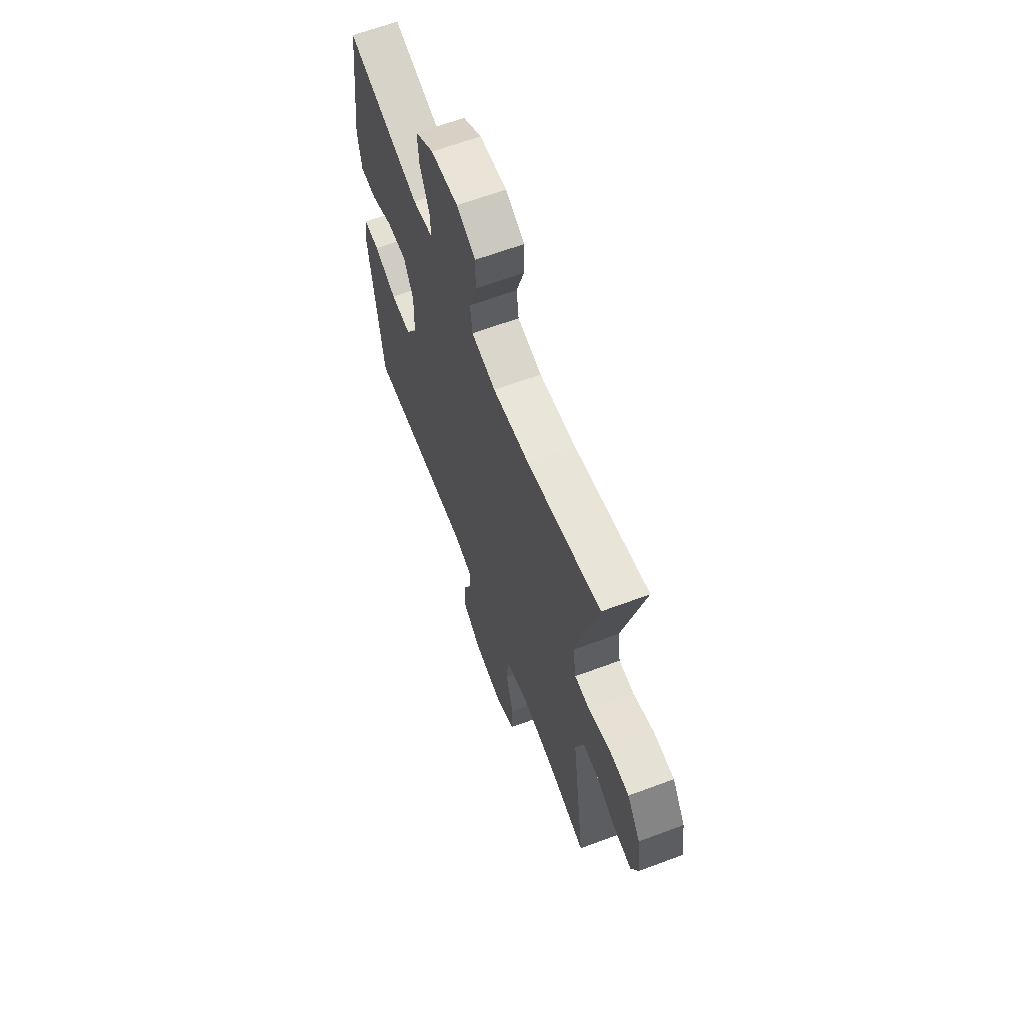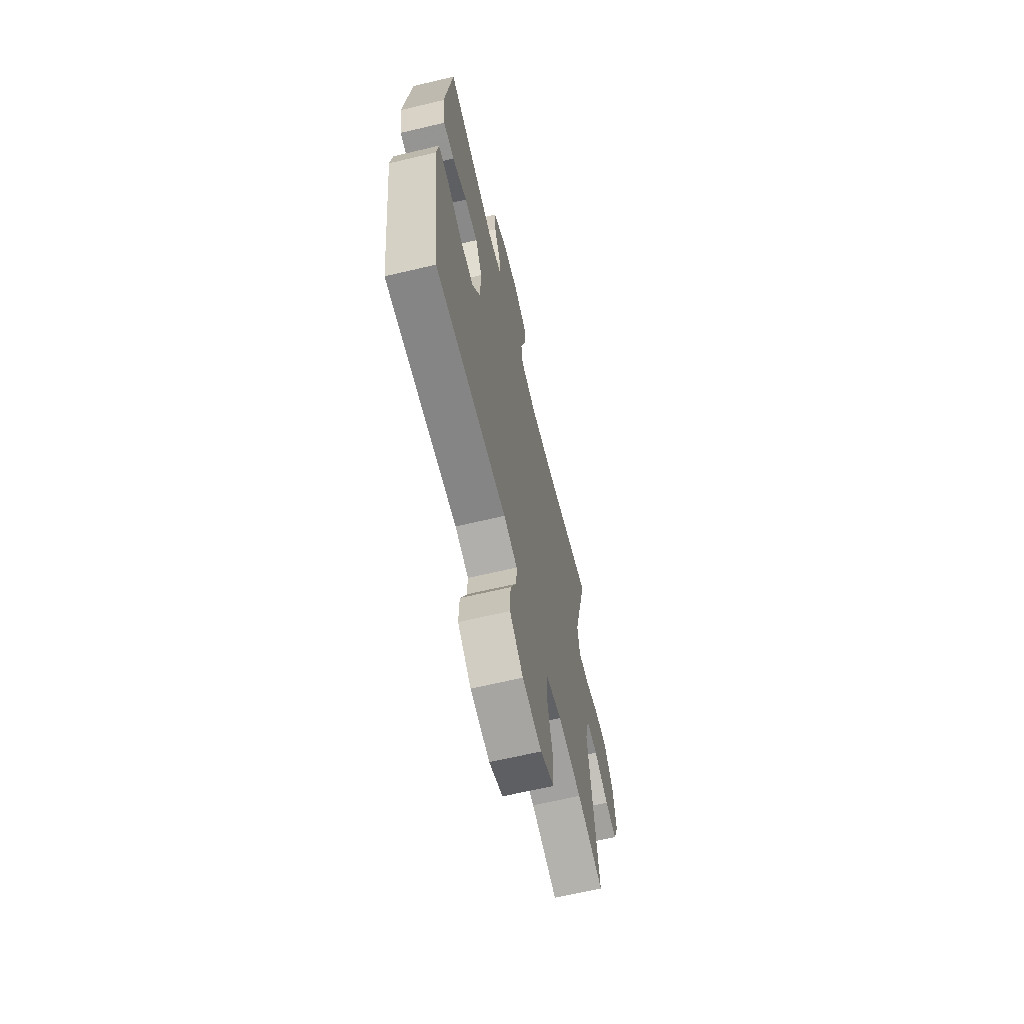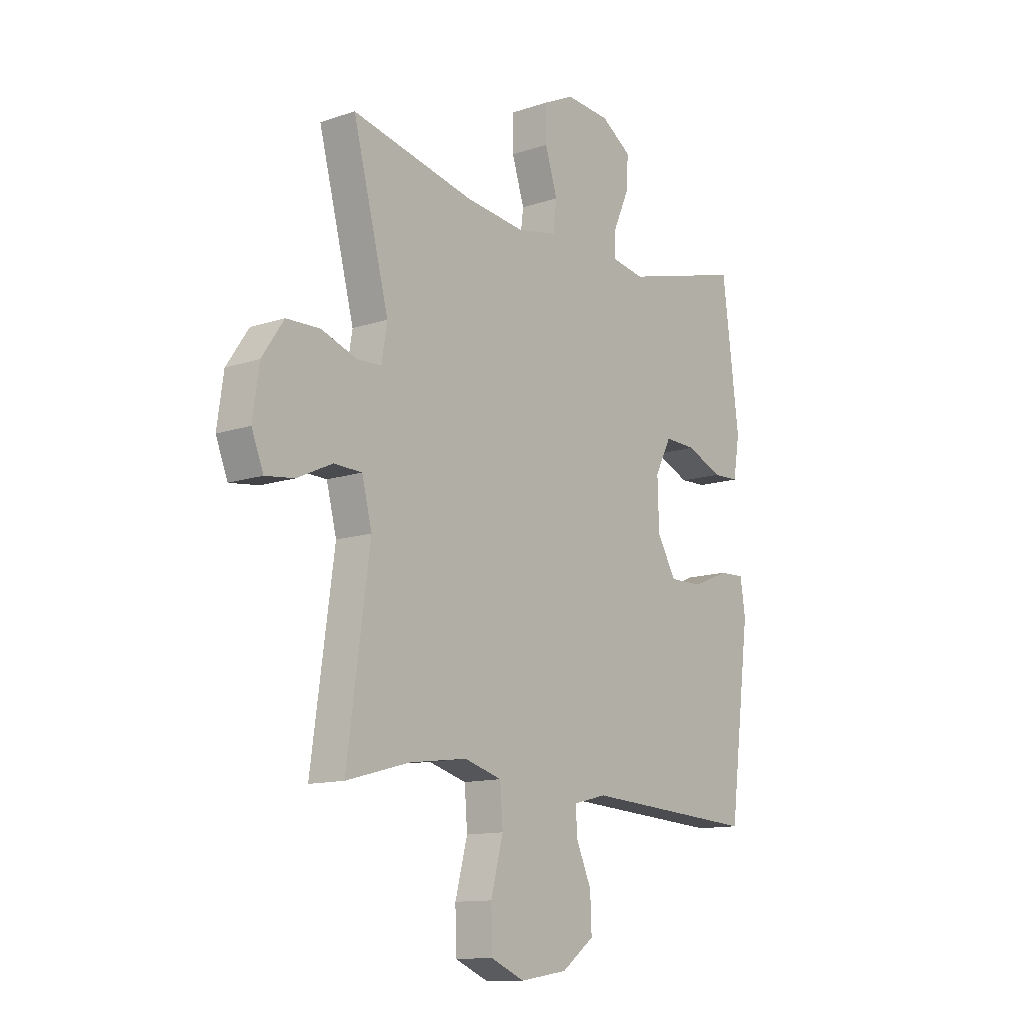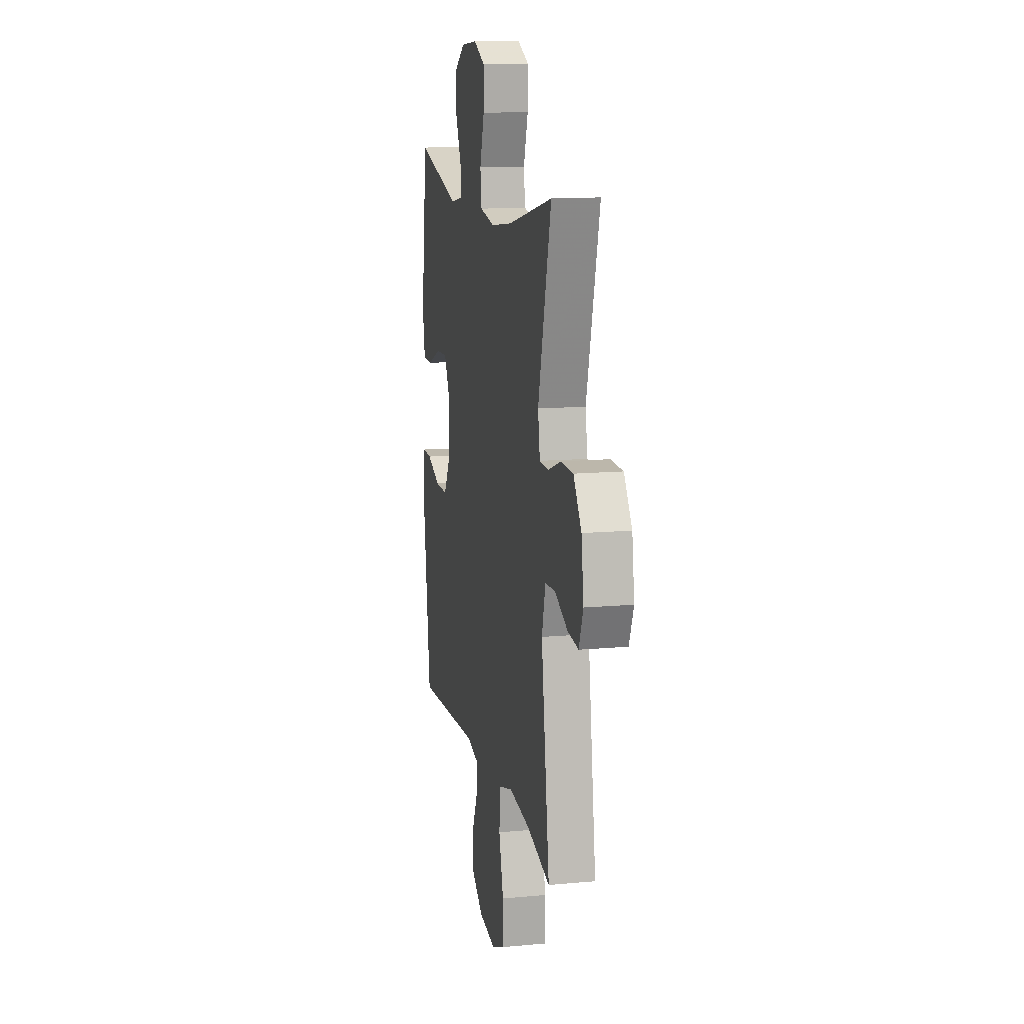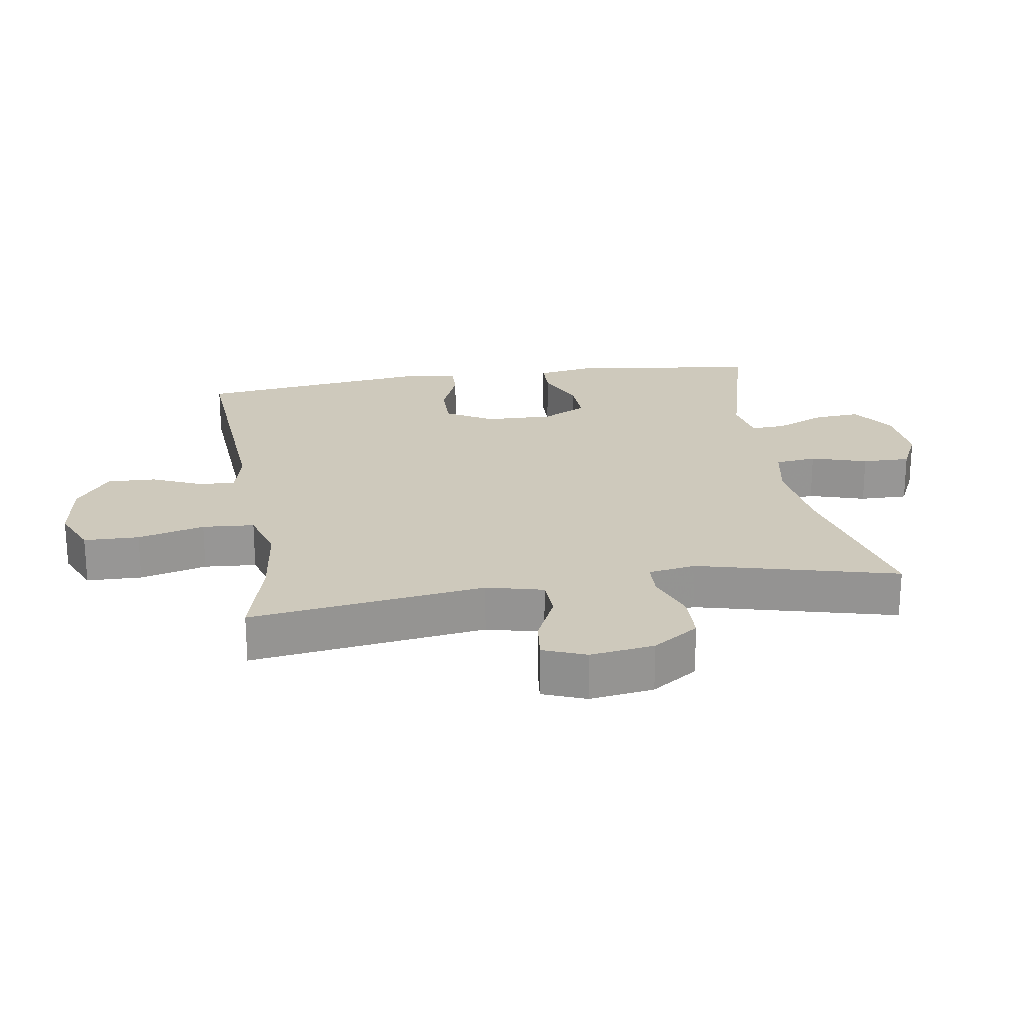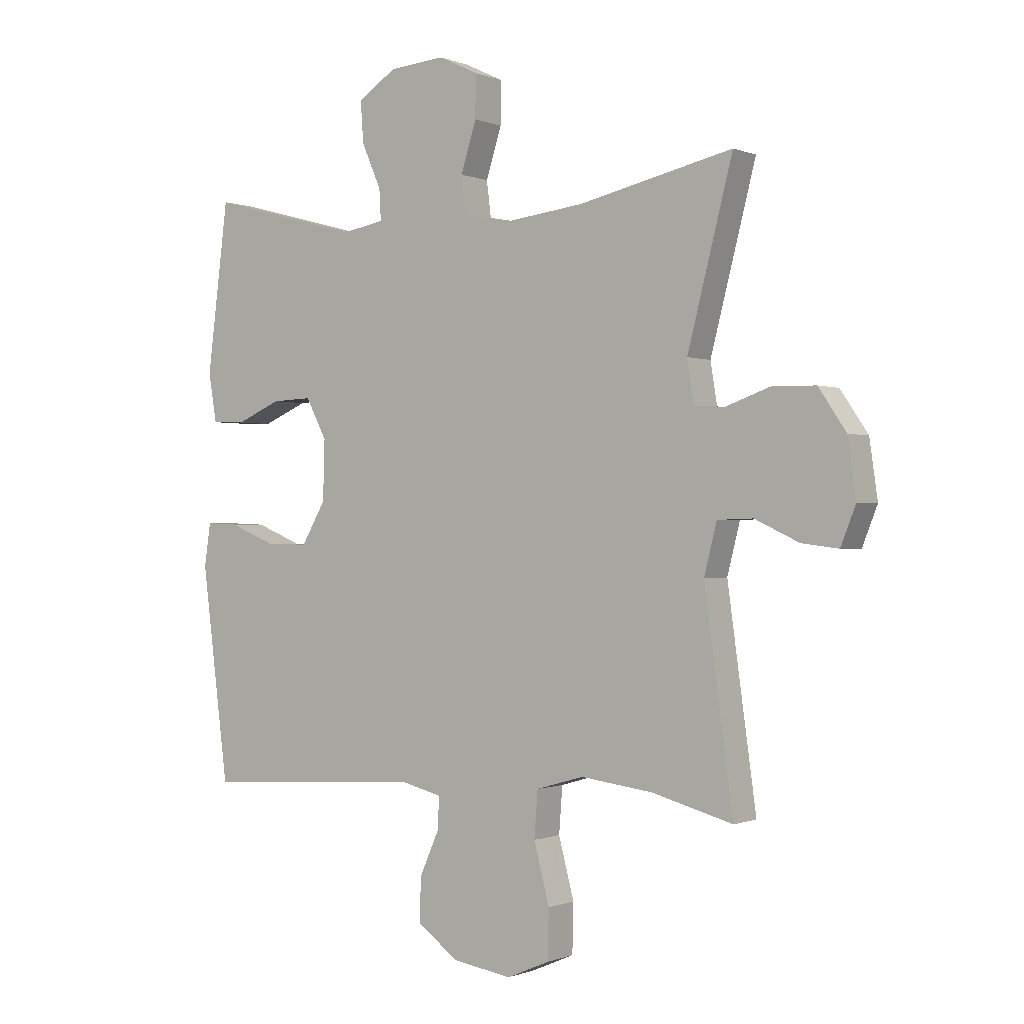
<metadata>
{"format":"obj","ext":"obj","renderer":"f3d","projection":"perspective","resolution":1024,"background":"white","views":[{"elev":63.9,"azim":-110.7,"up":"+Z"},{"elev":-65.4,"azim":103.4,"up":"+Z"},{"elev":-12.3,"azim":-51.6,"up":"+Z"},{"elev":12.9,"azim":-102.0,"up":"+Z"},{"elev":22.4,"azim":-99.1,"up":"+Y"},{"elev":-0.4,"azim":-145.2,"up":"+Z"}]}
</metadata>
<code>
v -0.5 0.07 -0.5
v -0.45 0.07 -0.137
v -0.472 0.07 -0.05
v -0.534 0.07 -0.048
v -0.611 0.07 -0.084
v -0.675 0.07 -0.092
v -0.701 0.07 -0.026
v -0.687 0.07 0.073
v -0.639 0.07 0.144
v -0.565 0.07 0.146
v -0.487 0.07 0.118
v -0.433 0.07 0.12
v -0.421 0.07 0.194
v -0.5 0.07 0.5
v -0.231 0.07 0.439
v -0.099 0.07 0.423
v -0.011 0.07 0.44
v -0.003 0.07 0.504
v -0.03 0.07 0.59
v -0.031 0.07 0.664
v 0.038 0.07 0.697
v 0.136 0.07 0.689
v 0.203 0.07 0.644
v 0.198 0.07 0.573
v 0.164 0.07 0.496
v 0.161 0.07 0.442
v 0.235 0.07 0.429
v 0.5 0.07 0.5
v 0.537 0.07 0.206
v 0.523 0.07 0.121
v 0.465 0.07 0.119
v 0.386 0.07 0.153
v 0.316 0.07 0.156
v 0.28 0.07 0.086
v 0.283 0.07 -0.018
v 0.325 0.07 -0.09
v 0.399 0.07 -0.089
v 0.48 0.07 -0.056
v 0.536 0.07 -0.054
v 0.547 0.07 -0.128
v 0.5 0.07 -0.5
v 0.115 0.07 -0.475
v 0.042 0.07 -0.493
v 0.044 0.07 -0.548
v 0.078 0.07 -0.625
v 0.081 0.07 -0.701
v 0.009 0.07 -0.754
v -0.095 0.07 -0.77
v -0.169 0.07 -0.738
v -0.171 0.07 -0.653
v -0.144 0.07 -0.55
v -0.15 0.07 -0.47
v -0.233 0.07 -0.446
v -0.359 0.07 -0.462
v -0.5 0 -0.5
v -0.45 0 -0.137
v -0.472 0 -0.05
v -0.534 0 -0.048
v -0.611 0 -0.084
v -0.675 0 -0.092
v -0.701 0 -0.026
v -0.687 0 0.073
v -0.639 0 0.144
v -0.565 0 0.146
v -0.487 0 0.118
v -0.433 0 0.12
v -0.421 0 0.194
v -0.5 0 0.5
v -0.231 0 0.439
v -0.099 0 0.423
v -0.011 0 0.44
v -0.003 0 0.504
v -0.03 0 0.59
v -0.031 0 0.664
v 0.038 0 0.697
v 0.136 0 0.689
v 0.203 0 0.644
v 0.198 0 0.573
v 0.164 0 0.496
v 0.161 0 0.442
v 0.235 0 0.429
v 0.5 0 0.5
v 0.537 0 0.206
v 0.523 0 0.121
v 0.465 0 0.119
v 0.386 0 0.153
v 0.316 0 0.156
v 0.28 0 0.086
v 0.283 0 -0.018
v 0.325 0 -0.09
v 0.399 0 -0.089
v 0.48 0 -0.056
v 0.536 0 -0.054
v 0.547 0 -0.128
v 0.5 0 -0.5
v 0.115 0 -0.475
v 0.042 0 -0.493
v 0.044 0 -0.548
v 0.078 0 -0.625
v 0.081 0 -0.701
v 0.009 0 -0.754
v -0.095 0 -0.77
v -0.169 0 -0.738
v -0.171 0 -0.653
v -0.144 0 -0.55
v -0.15 0 -0.47
v -0.233 0 -0.446
v -0.359 0 -0.462
f 48 49 50 51
f 48 51 52
f 47 48 52
f 44 45 46 47
f 43 44 47 52
f 42 43 52 53
f 40 41 42 53
f 37 38 39 40
f 36 37 40 53
f 29 30 31 32
f 27 28 29 32
f 26 27 32 33
f 22 23 24 25
f 22 25 26
f 21 22 26
f 18 19 20 21
f 17 18 21 26
f 16 17 26 33
f 13 14 15
f 12 13 15 16
f 8 9 10 11
f 8 11 12
f 7 8 12
f 4 5 6 7
f 3 4 7 12
f 2 3 12 16
f 54 1 2 16
f 35 36 53 54
f 34 35 54 16
f 16 33 34
f 105 104 103 102
f 106 105 102
f 106 102 101
f 101 100 99 98
f 106 101 98 97
f 107 106 97 96
f 107 96 95 94
f 94 93 92 91
f 107 94 91 90
f 86 85 84 83
f 86 83 82 81
f 87 86 81 80
f 79 78 77 76
f 80 79 76
f 80 76 75
f 75 74 73 72
f 80 75 72 71
f 87 80 71 70
f 69 68 67
f 70 69 67 66
f 65 64 63 62
f 66 65 62
f 66 62 61
f 61 60 59 58
f 66 61 58 57
f 70 66 57 56
f 70 56 55 108
f 108 107 90 89
f 70 108 89 88
f 88 87 70
f 1 55 56 2
f 2 56 57 3
f 3 57 58 4
f 4 58 59 5
f 5 59 60 6
f 6 60 61 7
f 7 61 62 8
f 8 62 63 9
f 9 63 64 10
f 10 64 65 11
f 11 65 66 12
f 12 66 67 13
f 13 67 68 14
f 14 68 69 15
f 15 69 70 16
f 16 70 71 17
f 17 71 72 18
f 18 72 73 19
f 19 73 74 20
f 20 74 75 21
f 21 75 76 22
f 22 76 77 23
f 23 77 78 24
f 24 78 79 25
f 25 79 80 26
f 26 80 81 27
f 27 81 82 28
f 28 82 83 29
f 29 83 84 30
f 30 84 85 31
f 31 85 86 32
f 32 86 87 33
f 33 87 88 34
f 34 88 89 35
f 35 89 90 36
f 36 90 91 37
f 37 91 92 38
f 38 92 93 39
f 39 93 94 40
f 40 94 95 41
f 41 95 96 42
f 42 96 97 43
f 43 97 98 44
f 44 98 99 45
f 45 99 100 46
f 46 100 101 47
f 47 101 102 48
f 48 102 103 49
f 49 103 104 50
f 50 104 105 51
f 51 105 106 52
f 52 106 107 53
f 53 107 108 54
f 54 108 55 1

</code>
